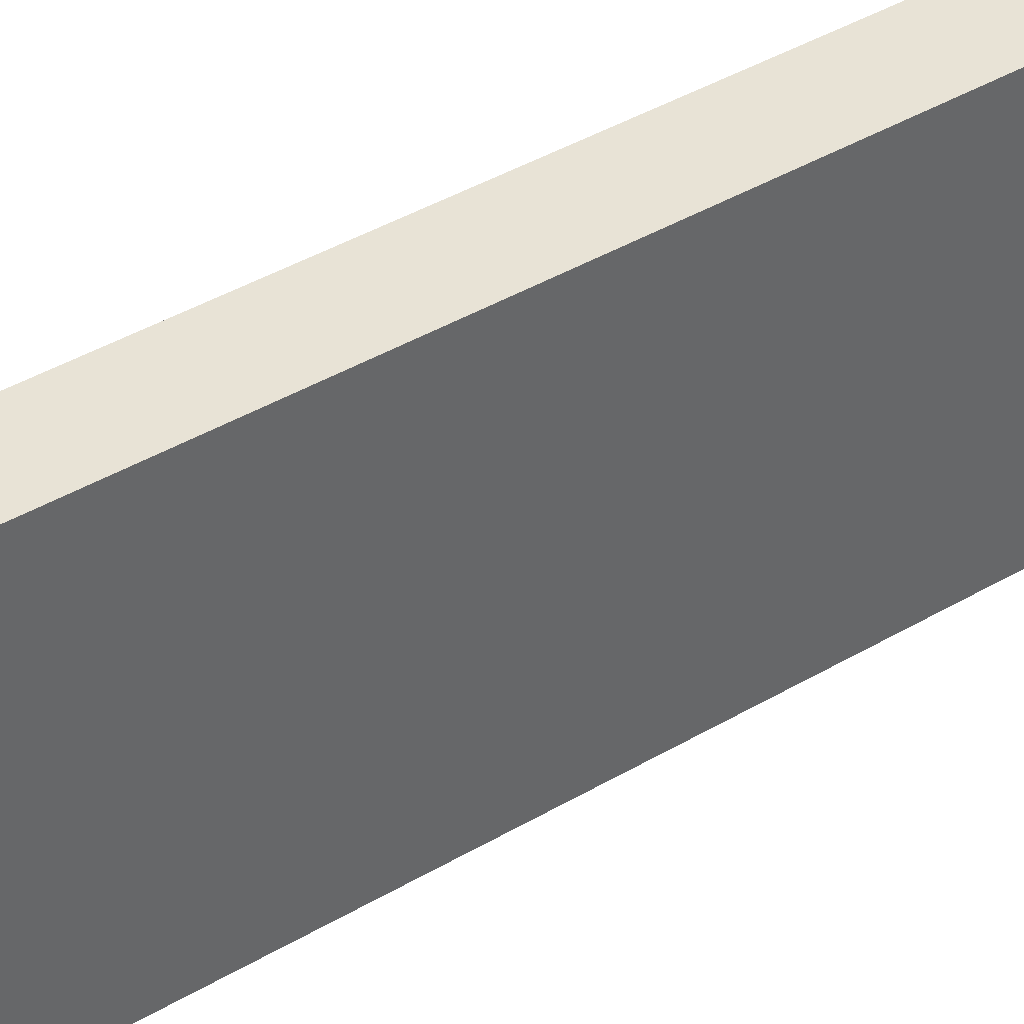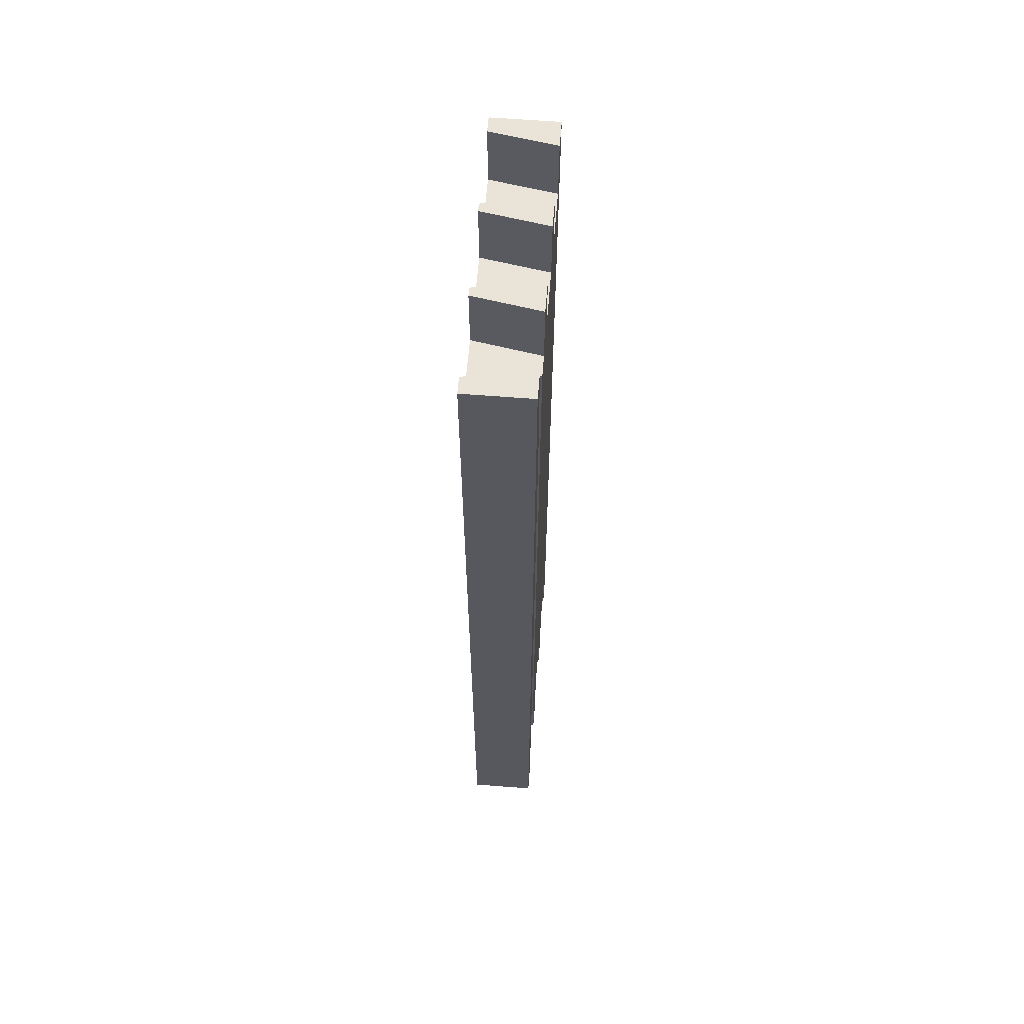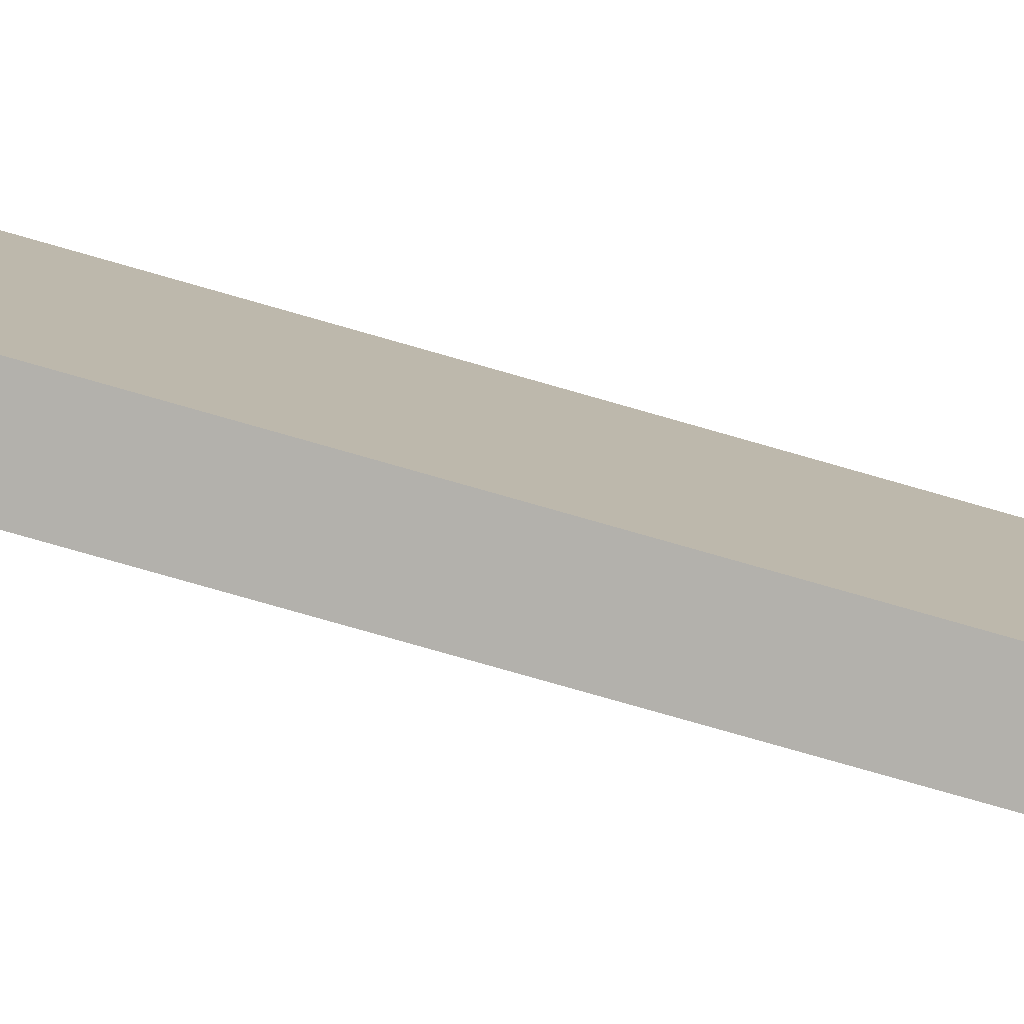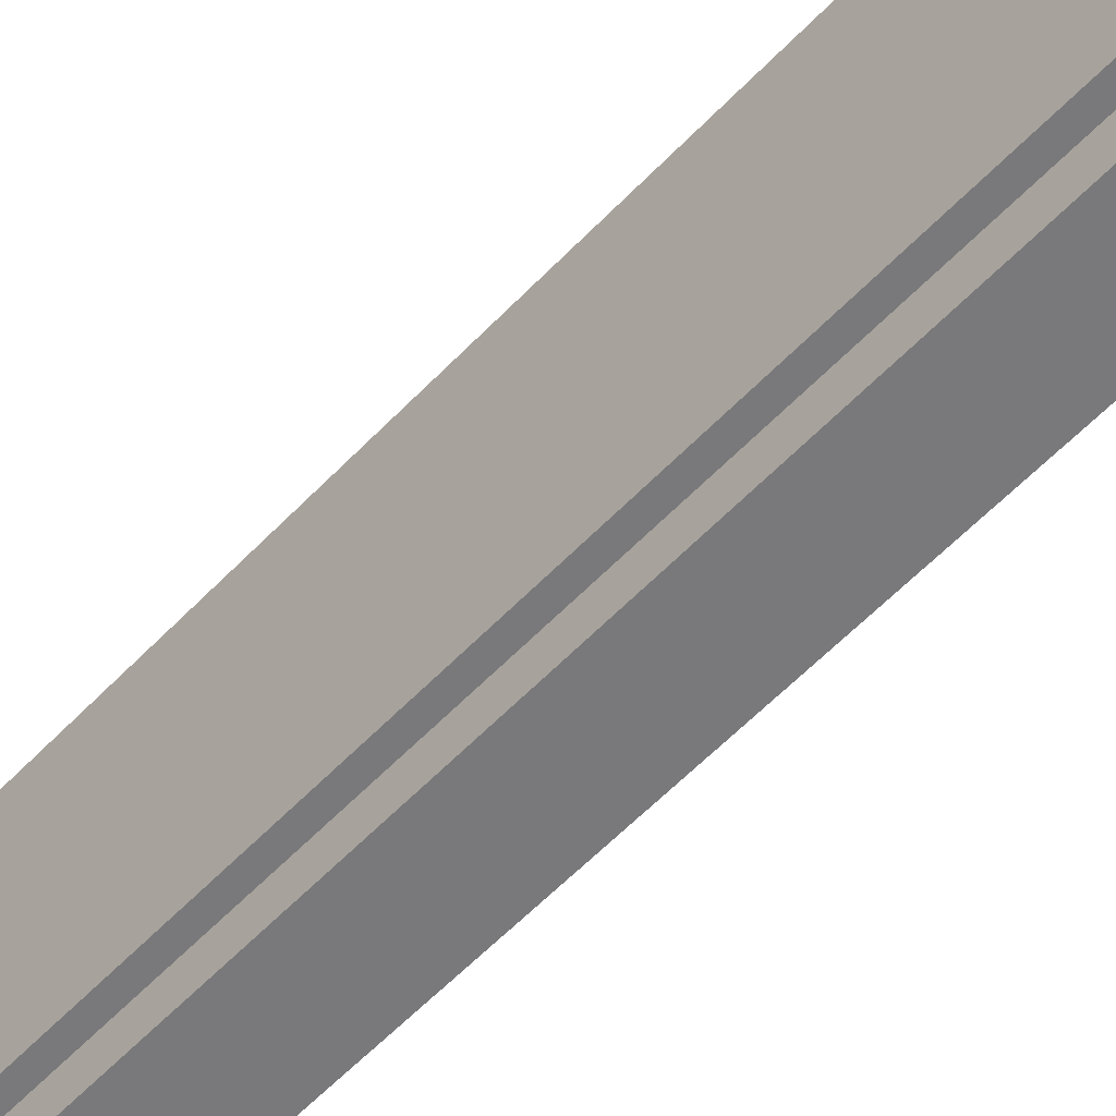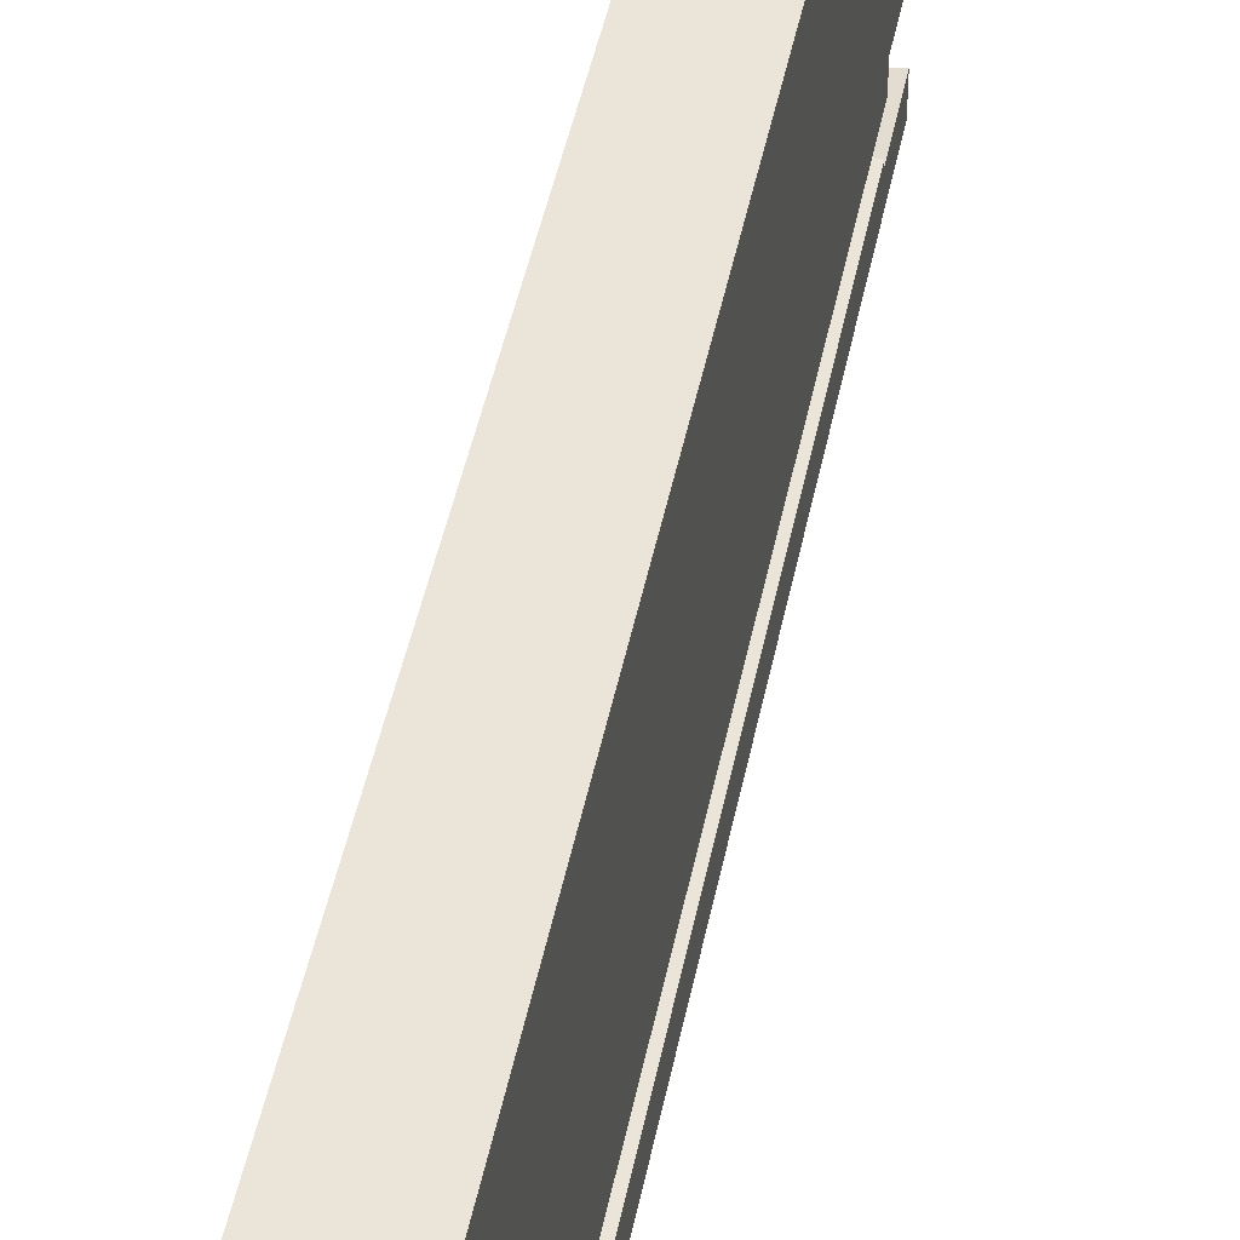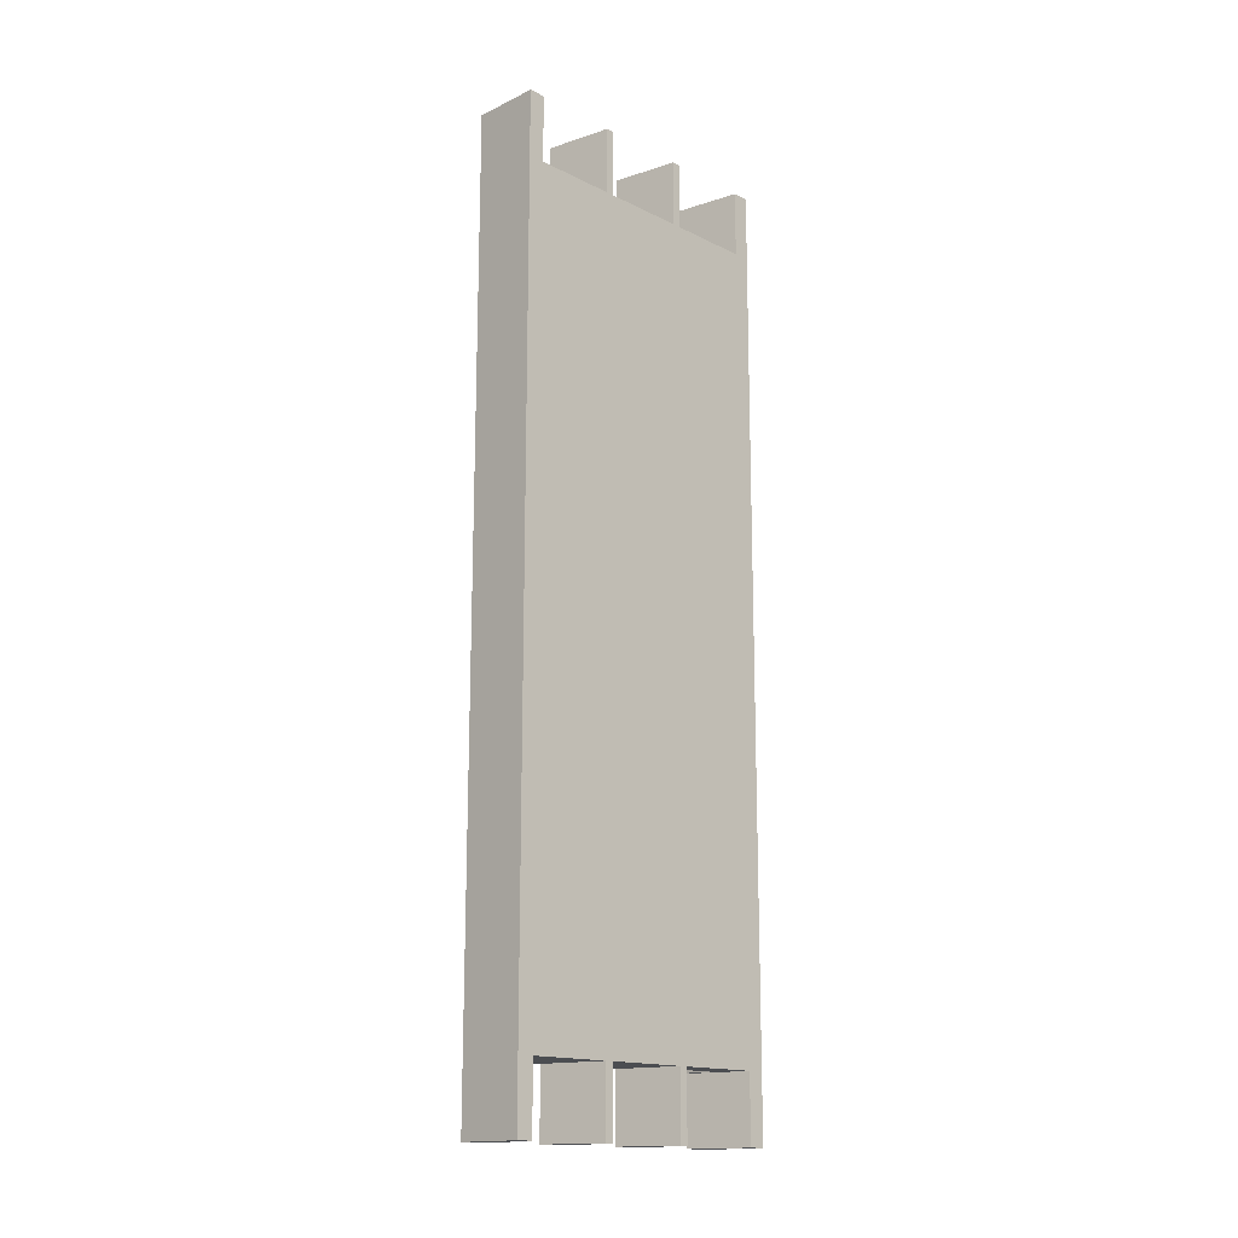
<metadata>
{"format":"obj","ext":"obj","renderer":"f3d","projection":"perspective","resolution":1024,"background":"white","views":[{"elev":41.5,"azim":-125.5,"up":"+Y"},{"elev":61.0,"azim":4.6,"up":"+Z"},{"elev":-79.0,"azim":-105.9,"up":"+Y"},{"elev":-57.9,"azim":137.1,"up":"+Y"},{"elev":45.1,"azim":11.1,"up":"+Y"},{"elev":-15.9,"azim":-135.7,"up":"+Z"}]}
</metadata>
<code>
o Group4/mesh3/mesh3-geometry#mesh3-geometry
v -0.46 0.1914 0.09128
v -0.4797 0.1914 -0.1845
v -0.4797 0.1914 0.09128
v -0.46 0.1914 -0.1845
v -0.4797 0.1865 0.07158
v -0.4797 0.1865 0.09128
v -0.46 0.183 0.07158
v -0.4797 0.1865 -0.1845
v -0.4797 0.1594 0.07158
v -0.46 0.183 0.09128
v -0.46 0.1225 0.07158
v -0.46 0.183 -0.1845
v -0.4797 0.1865 -0.1648
v -0.4797 0.1348 0.07158
v -0.4797 0.1619 0.07158
v -0.46 0.1559 0.07158
v -0.46 0.183 -0.1648
v -0.46 0.1383 0.07158
v -0.4797 0.1594 0.09128
v -0.46 0.1653 0.07158
v -0.46 0.1288 -0.1648
v -0.4797 0.1077 0.07158
v -0.46 0.1653 -0.1648
v -0.46 0.1383 0.09128
v -0.4797 0.1619 0.09128
v -0.46 0.1559 0.09128
v -0.46 0.1653 0.09128
v -0.46 0.1288 0.07158
v -0.46 0.1225 -0.1648
v -0.46 0.1559 -0.1648
v -0.4797 0.1323 -0.1648
v -0.4797 0.1323 0.07158
v -0.4797 0.1619 -0.1648
v -0.4797 0.1348 0.09128
v -0.4699 0.1225 0.07158
v -0.46 0.1383 -0.1648
v -0.4797 0.1594 -0.1648
v -0.4797 0.1077 -0.1648
v -0.4797 0.1323 0.09128
v -0.4699 0.1126 0.07158
v -0.4797 0.1619 -0.1845
v -0.46 0.1559 -0.1845
v -0.46 0.1288 0.09128
v -0.4699 0.1225 -0.1648
v -0.4797 0.1323 -0.1845
v -0.46 0.1288 -0.1845
v -0.4797 0.1348 -0.1648
v -0.4797 0.1028 -0.1845
v -0.4699 0.1126 -0.1648
v -0.46 0.1112 0.07158
v -0.46 0.1653 -0.1845
v -0.4797 0.1594 -0.1845
v -0.46 0.1383 -0.1845
v -0.4797 0.1028 0.09128
v -0.4797 0.1077 -0.1845
v -0.46 0.1112 -0.1648
v -0.46 0.1112 0.09128
v -0.46 0.1126 0.07158
v -0.4797 0.1348 -0.1845
v -0.4797 0.1077 0.09128
v -0.46 0.1028 -0.1845
v -0.46 0.1126 -0.1648
v -0.46 0.1028 0.09128
v -0.46 0.1112 -0.1845
f 1 2 3
f 2 1 4
f 3 2 1
f 4 1 2
f 5 3 2
f 2 3 5
f 6 1 3
f 3 1 6
f 1 7 4
f 4 7 1
f 4 8 2
f 2 8 4
f 3 5 6
f 6 5 3
f 5 2 9
f 9 2 5
f 1 6 10
f 10 6 1
f 7 1 10
f 10 1 7
f 4 7 11
f 11 7 4
f 8 4 12
f 12 4 8
f 13 2 8
f 8 2 13
f 5 10 6
f 6 10 5
f 9 2 14
f 14 2 9
f 9 15 5
f 5 15 9
f 10 5 7
f 7 5 10
f 16 11 7
f 7 11 16
f 4 11 17
f 17 11 4
f 4 17 12
f 12 17 4
f 17 8 12
f 12 8 17
f 14 2 13
f 13 2 14
f 8 17 13
f 13 17 8
f 18 9 14
f 14 9 18
f 19 15 9
f 9 15 19
f 20 5 15
f 15 5 20
f 5 20 7
f 7 20 5
f 18 11 16
f 16 11 18
f 20 16 7
f 7 16 20
f 17 11 21
f 21 11 17
f 14 13 22
f 22 13 14
f 23 13 17
f 17 13 23
f 9 18 16
f 16 18 9
f 14 24 18
f 18 24 14
f 15 19 25
f 25 19 15
f 9 26 19
f 19 26 9
f 15 27 20
f 20 27 15
f 18 28 11
f 11 28 18
f 27 16 20
f 20 16 27
f 29 21 11
f 11 21 29
f 17 21 30
f 30 21 17
f 22 13 31
f 31 13 22
f 32 14 22
f 22 14 32
f 13 23 33
f 33 23 13
f 17 30 23
f 23 30 17
f 26 9 16
f 16 9 26
f 24 14 34
f 34 14 24
f 24 28 18
f 18 28 24
f 19 27 25
f 25 27 19
f 27 15 25
f 25 15 27
f 27 19 26
f 26 19 27
f 28 35 11
f 11 35 28
f 16 27 26
f 26 27 16
f 29 31 21
f 21 31 29
f 35 29 11
f 11 29 35
f 30 21 36
f 36 21 30
f 31 13 37
f 37 13 31
f 38 22 31
f 31 22 38
f 39 14 32
f 32 14 39
f 22 40 32
f 32 40 22
f 23 41 33
f 33 41 23
f 33 37 13
f 13 37 33
f 42 23 30
f 30 23 42
f 14 39 34
f 34 39 14
f 39 24 34
f 34 24 39
f 28 24 43
f 43 24 28
f 32 35 28
f 28 35 32
f 44 31 29
f 29 31 44
f 45 21 31
f 31 21 45
f 29 35 44
f 44 35 29
f 46 36 21
f 21 36 46
f 36 37 30
f 30 37 36
f 47 31 37
f 37 31 47
f 48 22 38
f 38 22 48
f 49 38 31
f 31 38 49
f 32 43 39
f 39 43 32
f 40 22 50
f 50 22 40
f 32 40 35
f 35 40 32
f 41 23 51
f 51 23 41
f 52 33 41
f 41 33 52
f 37 33 52
f 52 33 37
f 23 42 51
f 51 42 23
f 30 52 42
f 42 52 30
f 24 39 43
f 43 39 24
f 43 32 28
f 28 32 43
f 49 31 44
f 44 31 49
f 21 45 46
f 46 45 21
f 31 47 45
f 45 47 31
f 35 49 44
f 44 49 35
f 36 46 53
f 53 46 36
f 37 36 47
f 47 36 37
f 52 30 37
f 37 30 52
f 54 22 48
f 48 22 54
f 48 38 55
f 55 38 48
f 38 49 56
f 56 49 38
f 22 57 50
f 50 57 22
f 40 50 58
f 58 50 40
f 49 35 40
f 40 35 49
f 51 52 41
f 41 52 51
f 52 51 42
f 42 51 52
f 45 53 46
f 46 53 45
f 45 47 59
f 59 47 45
f 59 36 53
f 53 36 59
f 36 59 47
f 47 59 36
f 22 54 60
f 60 54 22
f 61 54 48
f 48 54 61
f 56 55 38
f 38 55 56
f 55 61 48
f 48 61 55
f 62 56 49
f 49 56 62
f 57 22 60
f 60 22 57
f 63 50 57
f 57 50 63
f 50 61 58
f 58 61 50
f 62 40 58
f 58 40 62
f 40 62 49
f 49 62 40
f 53 45 59
f 59 45 53
f 54 57 60
f 60 57 54
f 54 61 63
f 63 61 54
f 55 56 64
f 64 56 55
f 61 55 64
f 64 55 61
f 62 58 56
f 56 58 62
f 50 63 61
f 61 63 50
f 57 54 63
f 63 54 57
f 58 61 56
f 56 61 58
f 56 61 64
f 64 61 56

</code>
